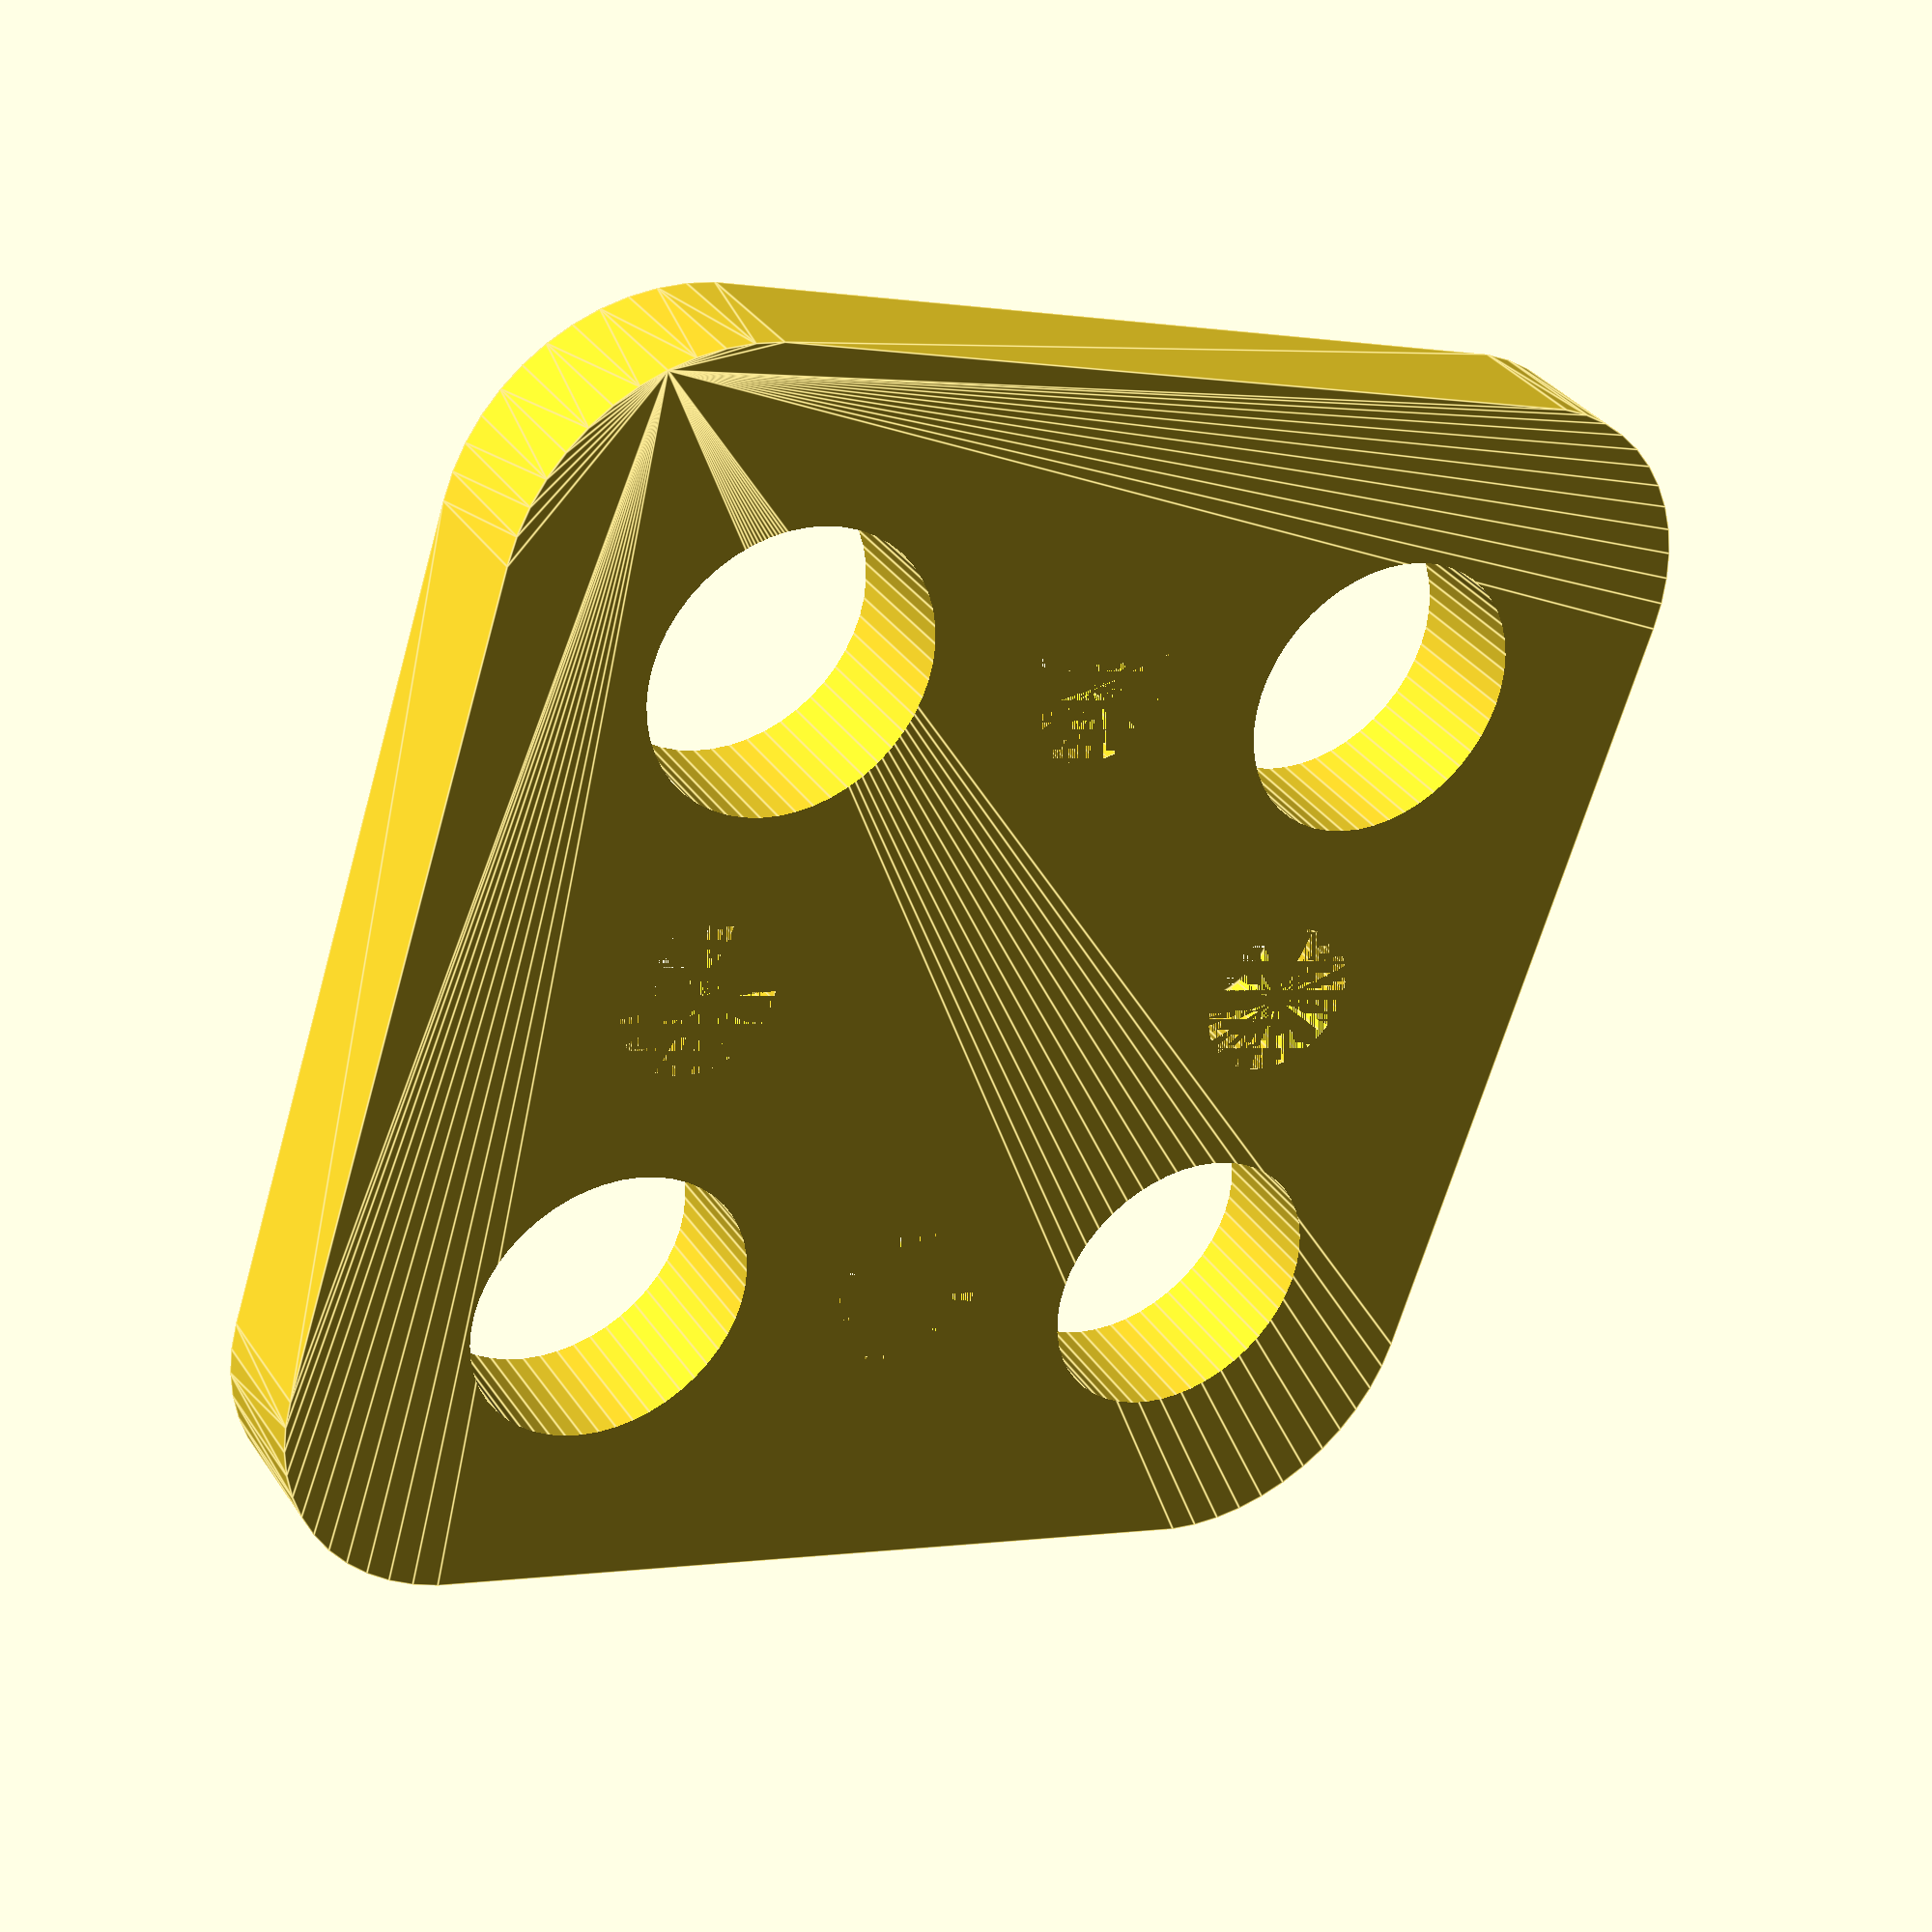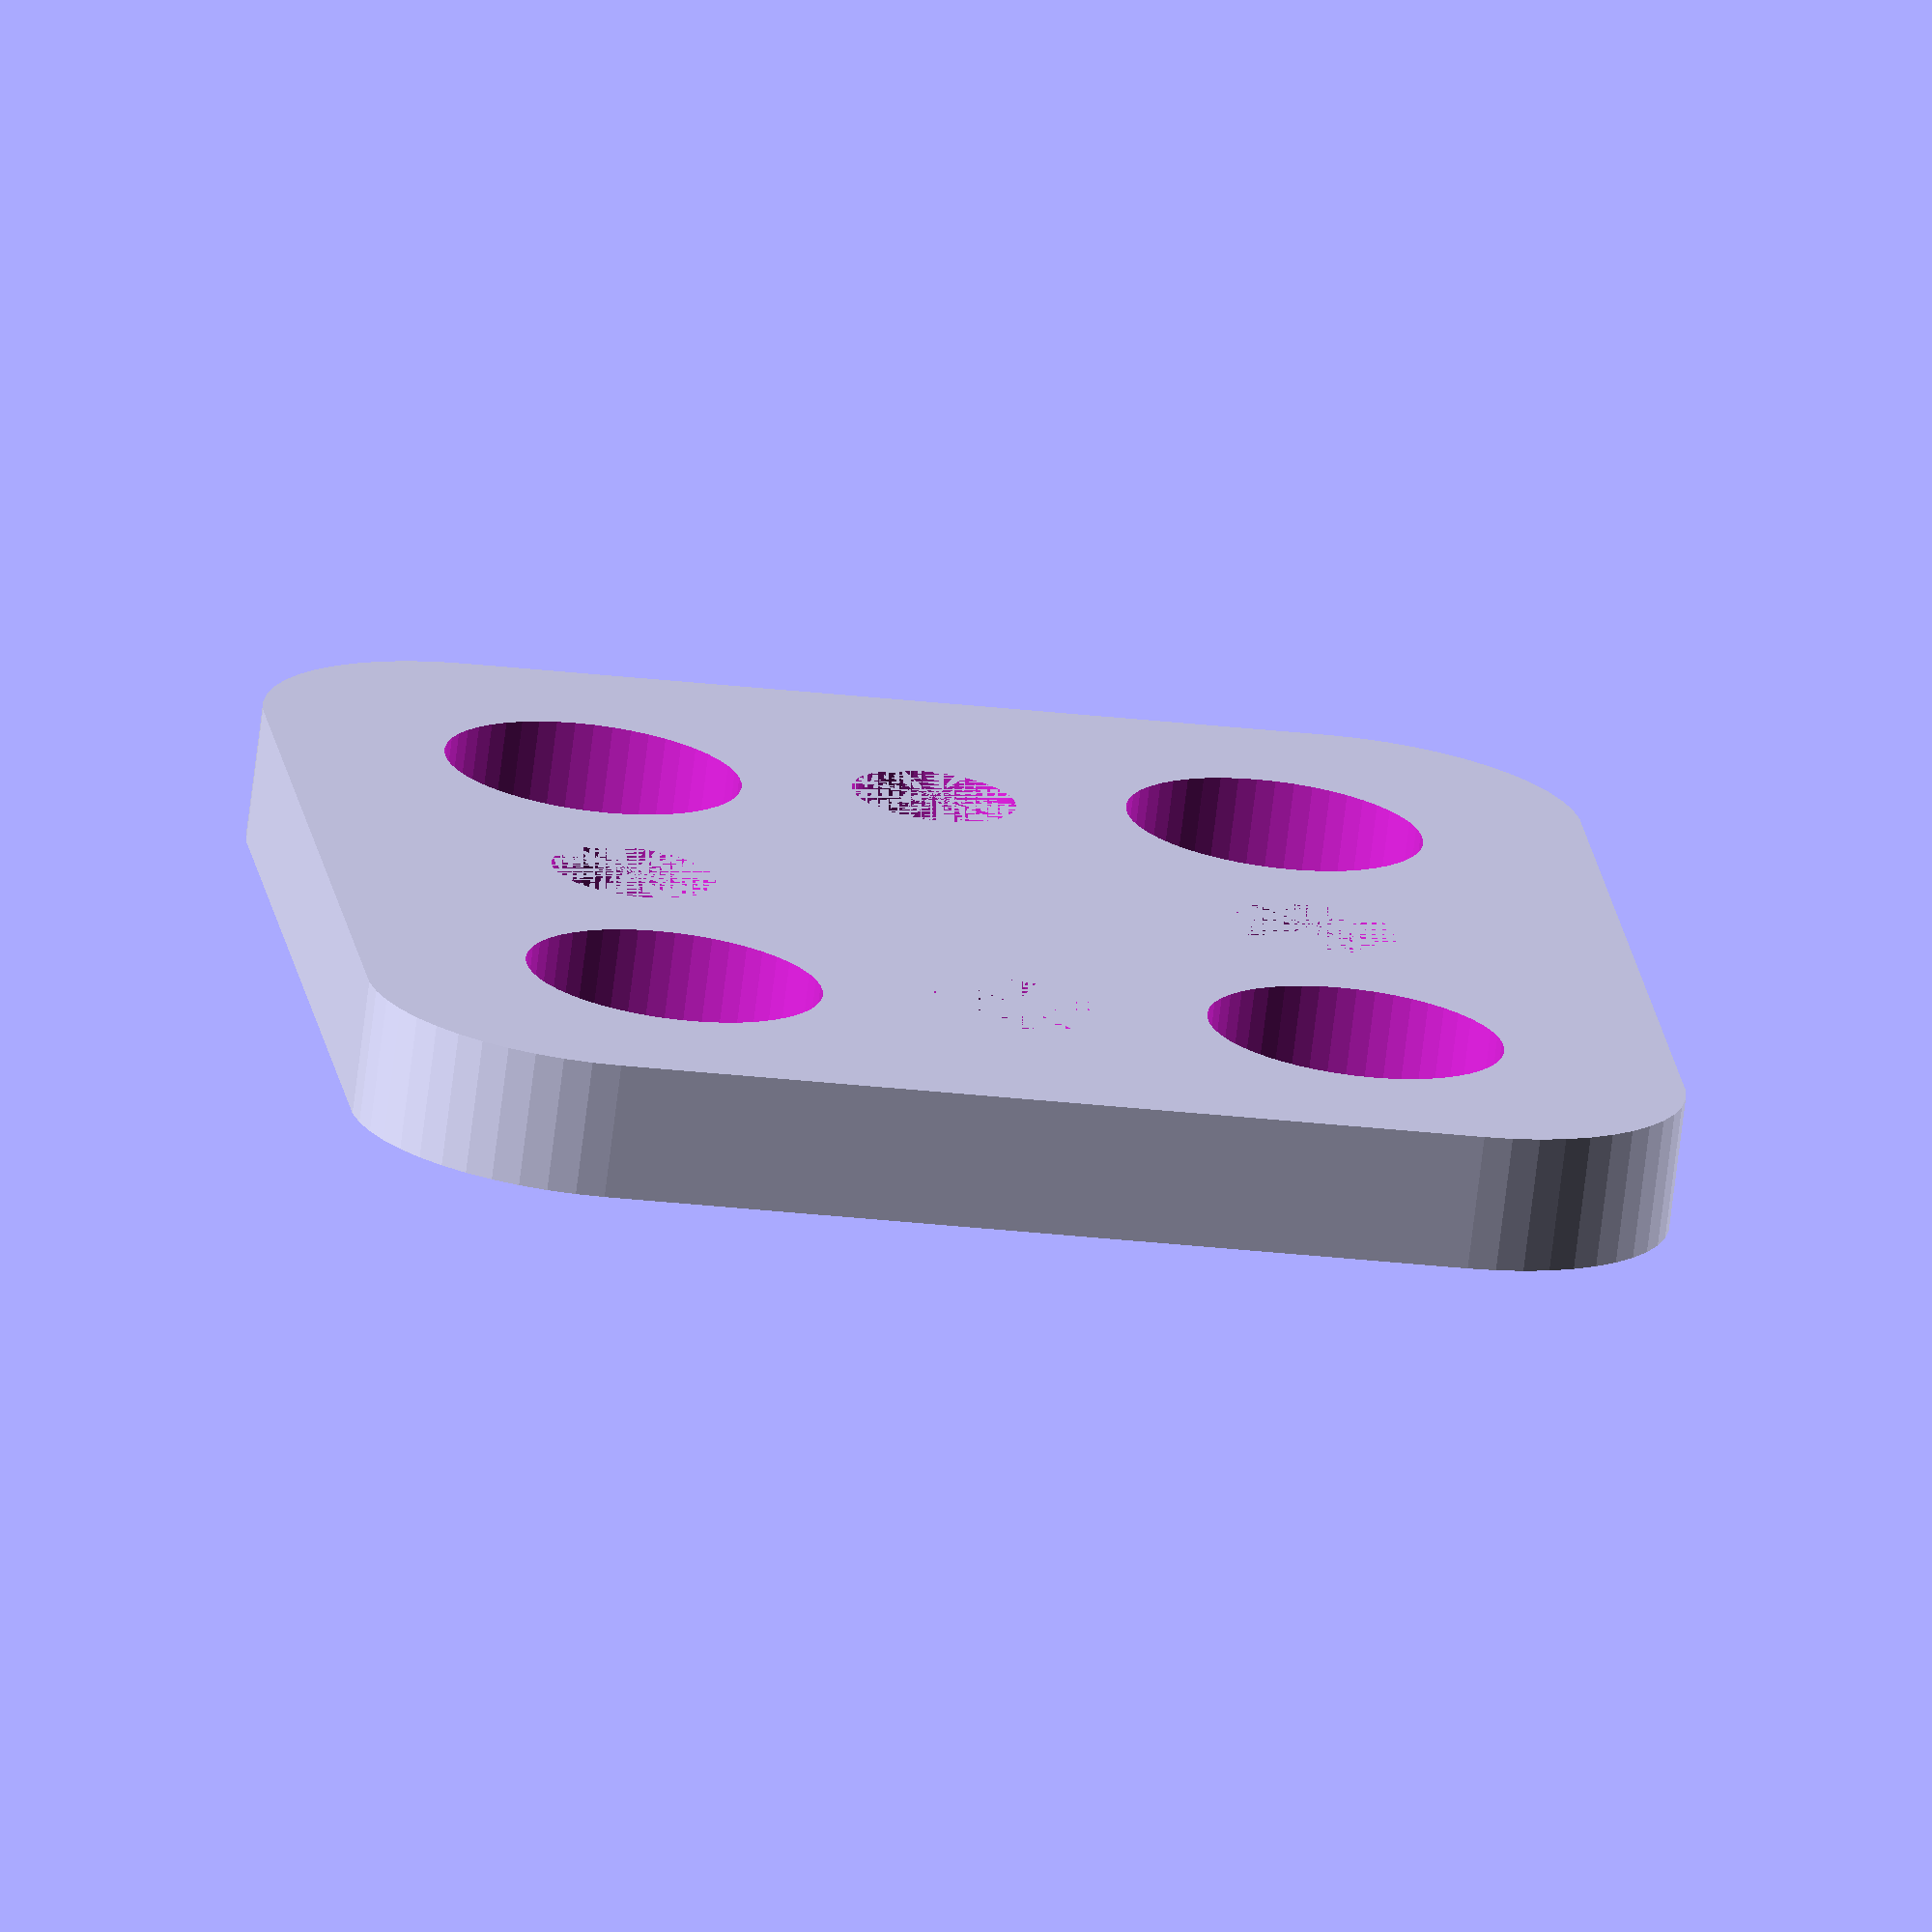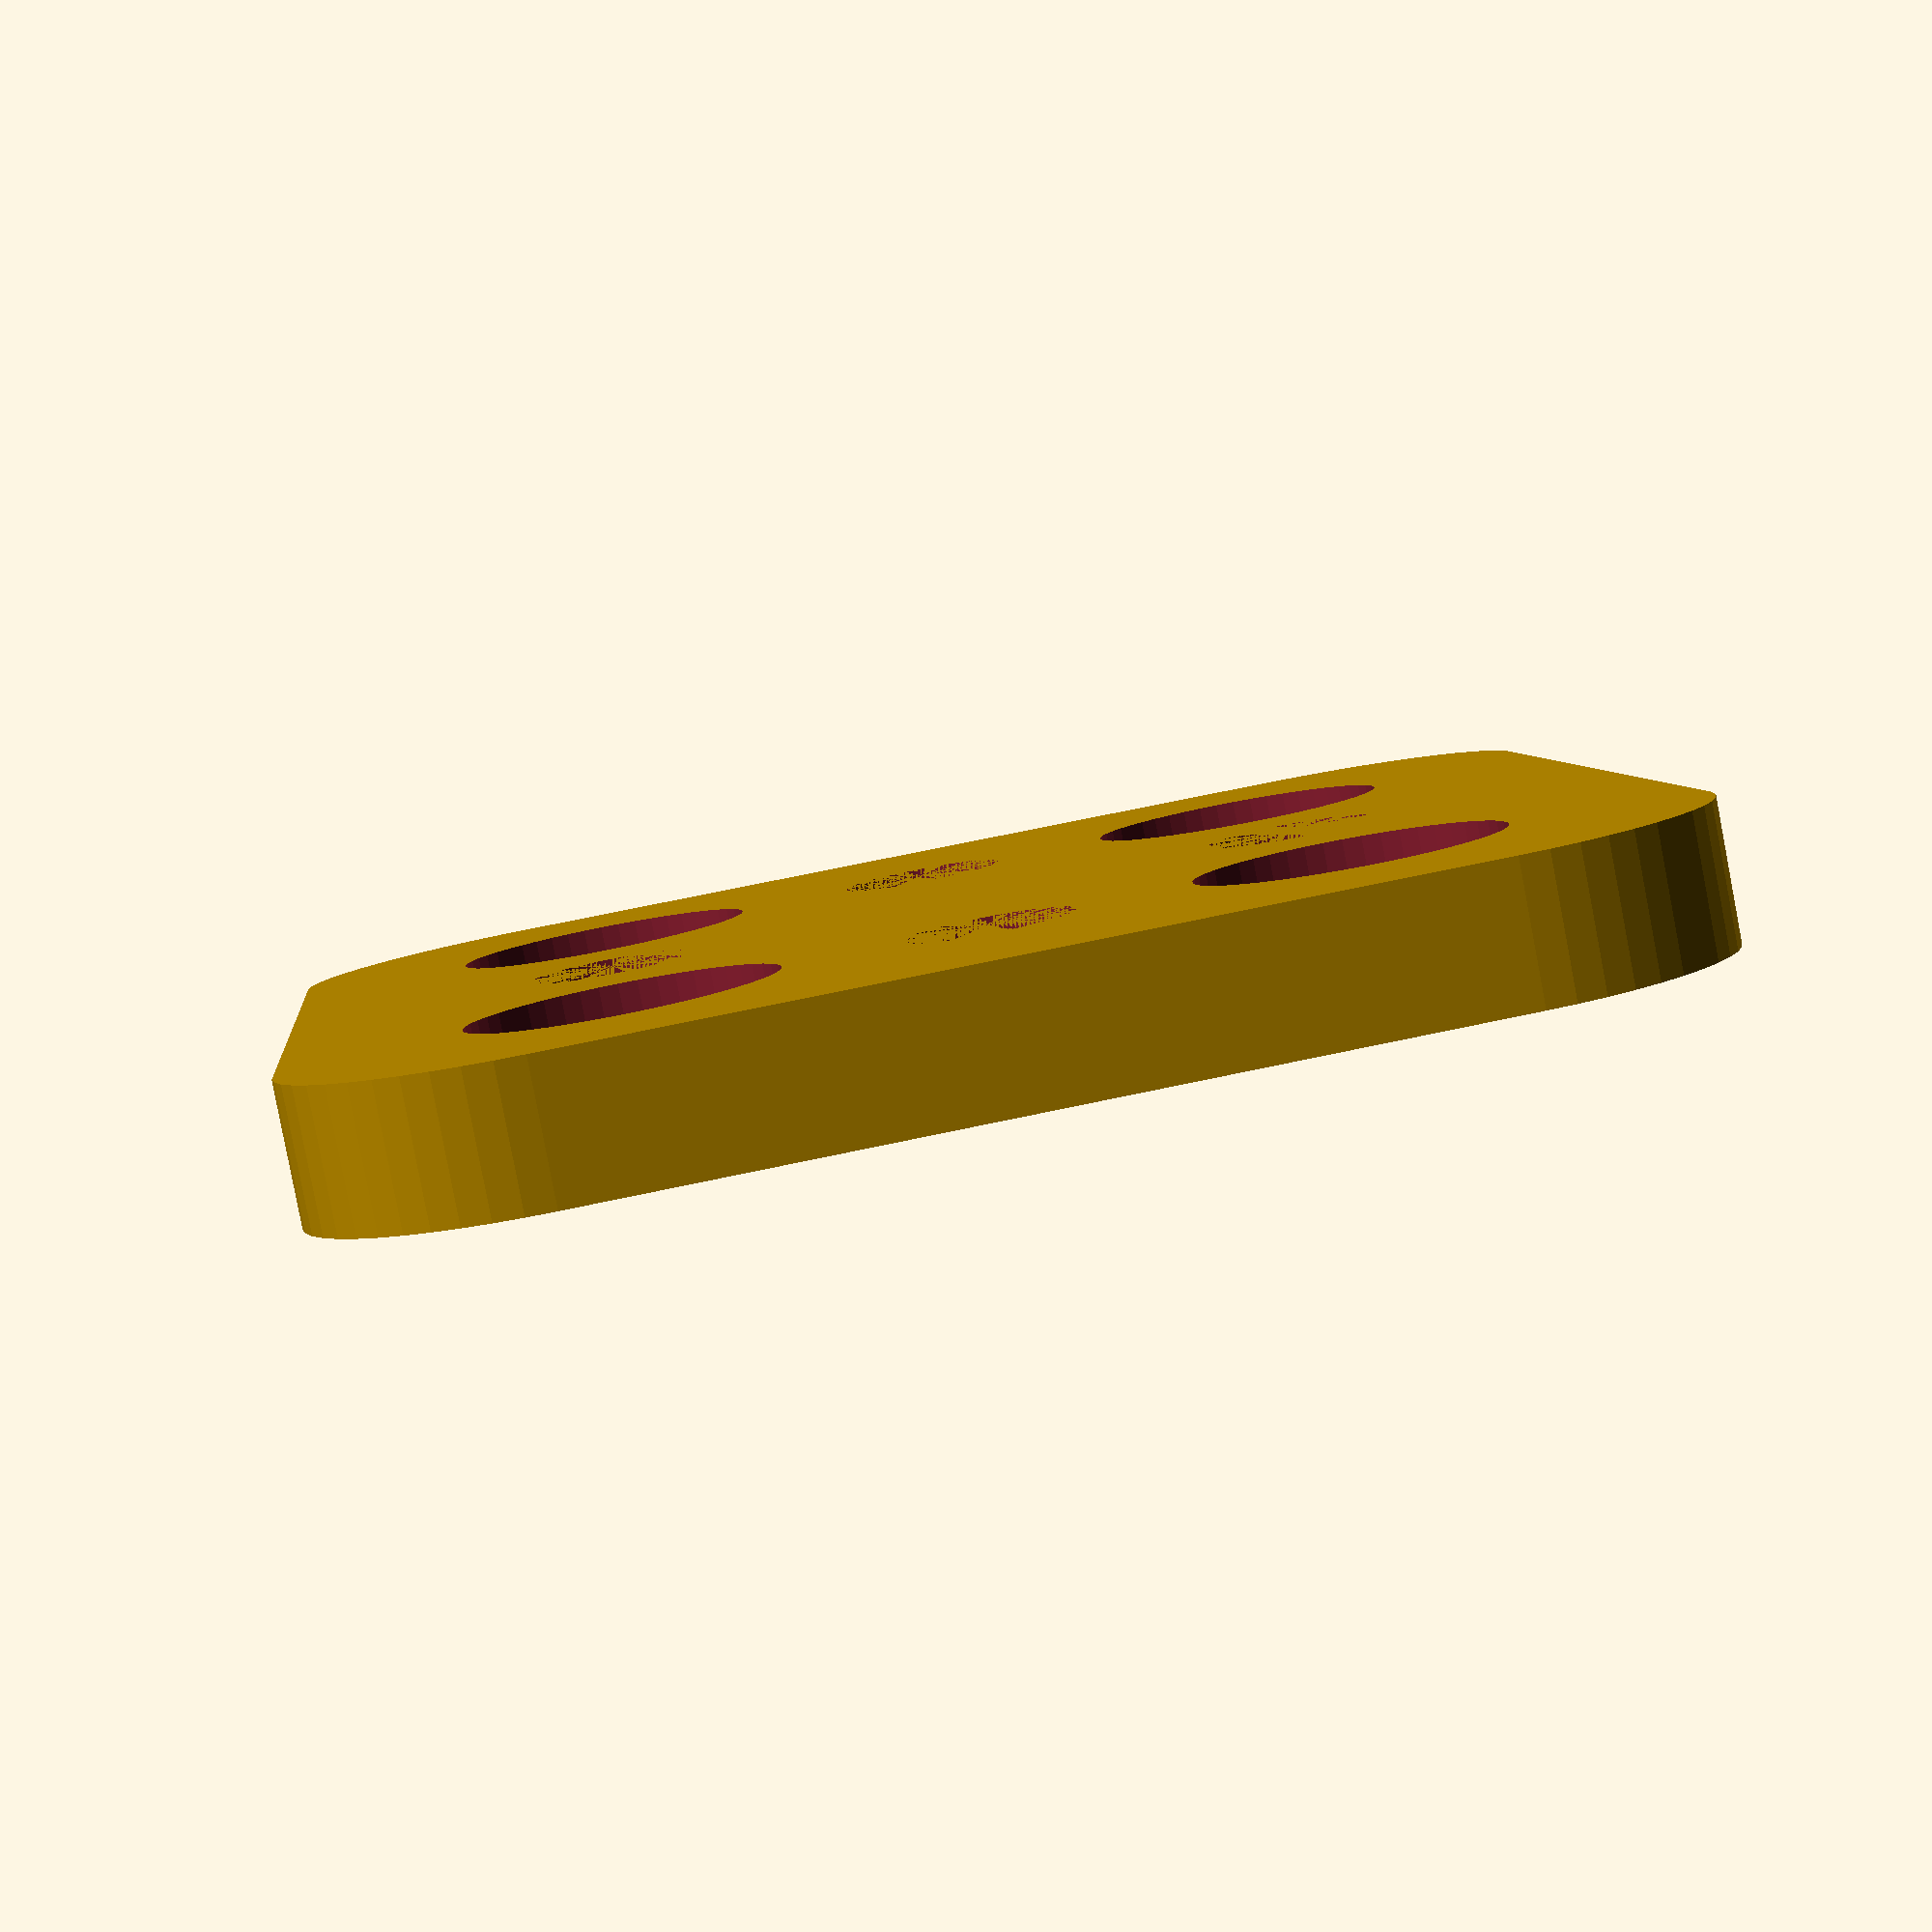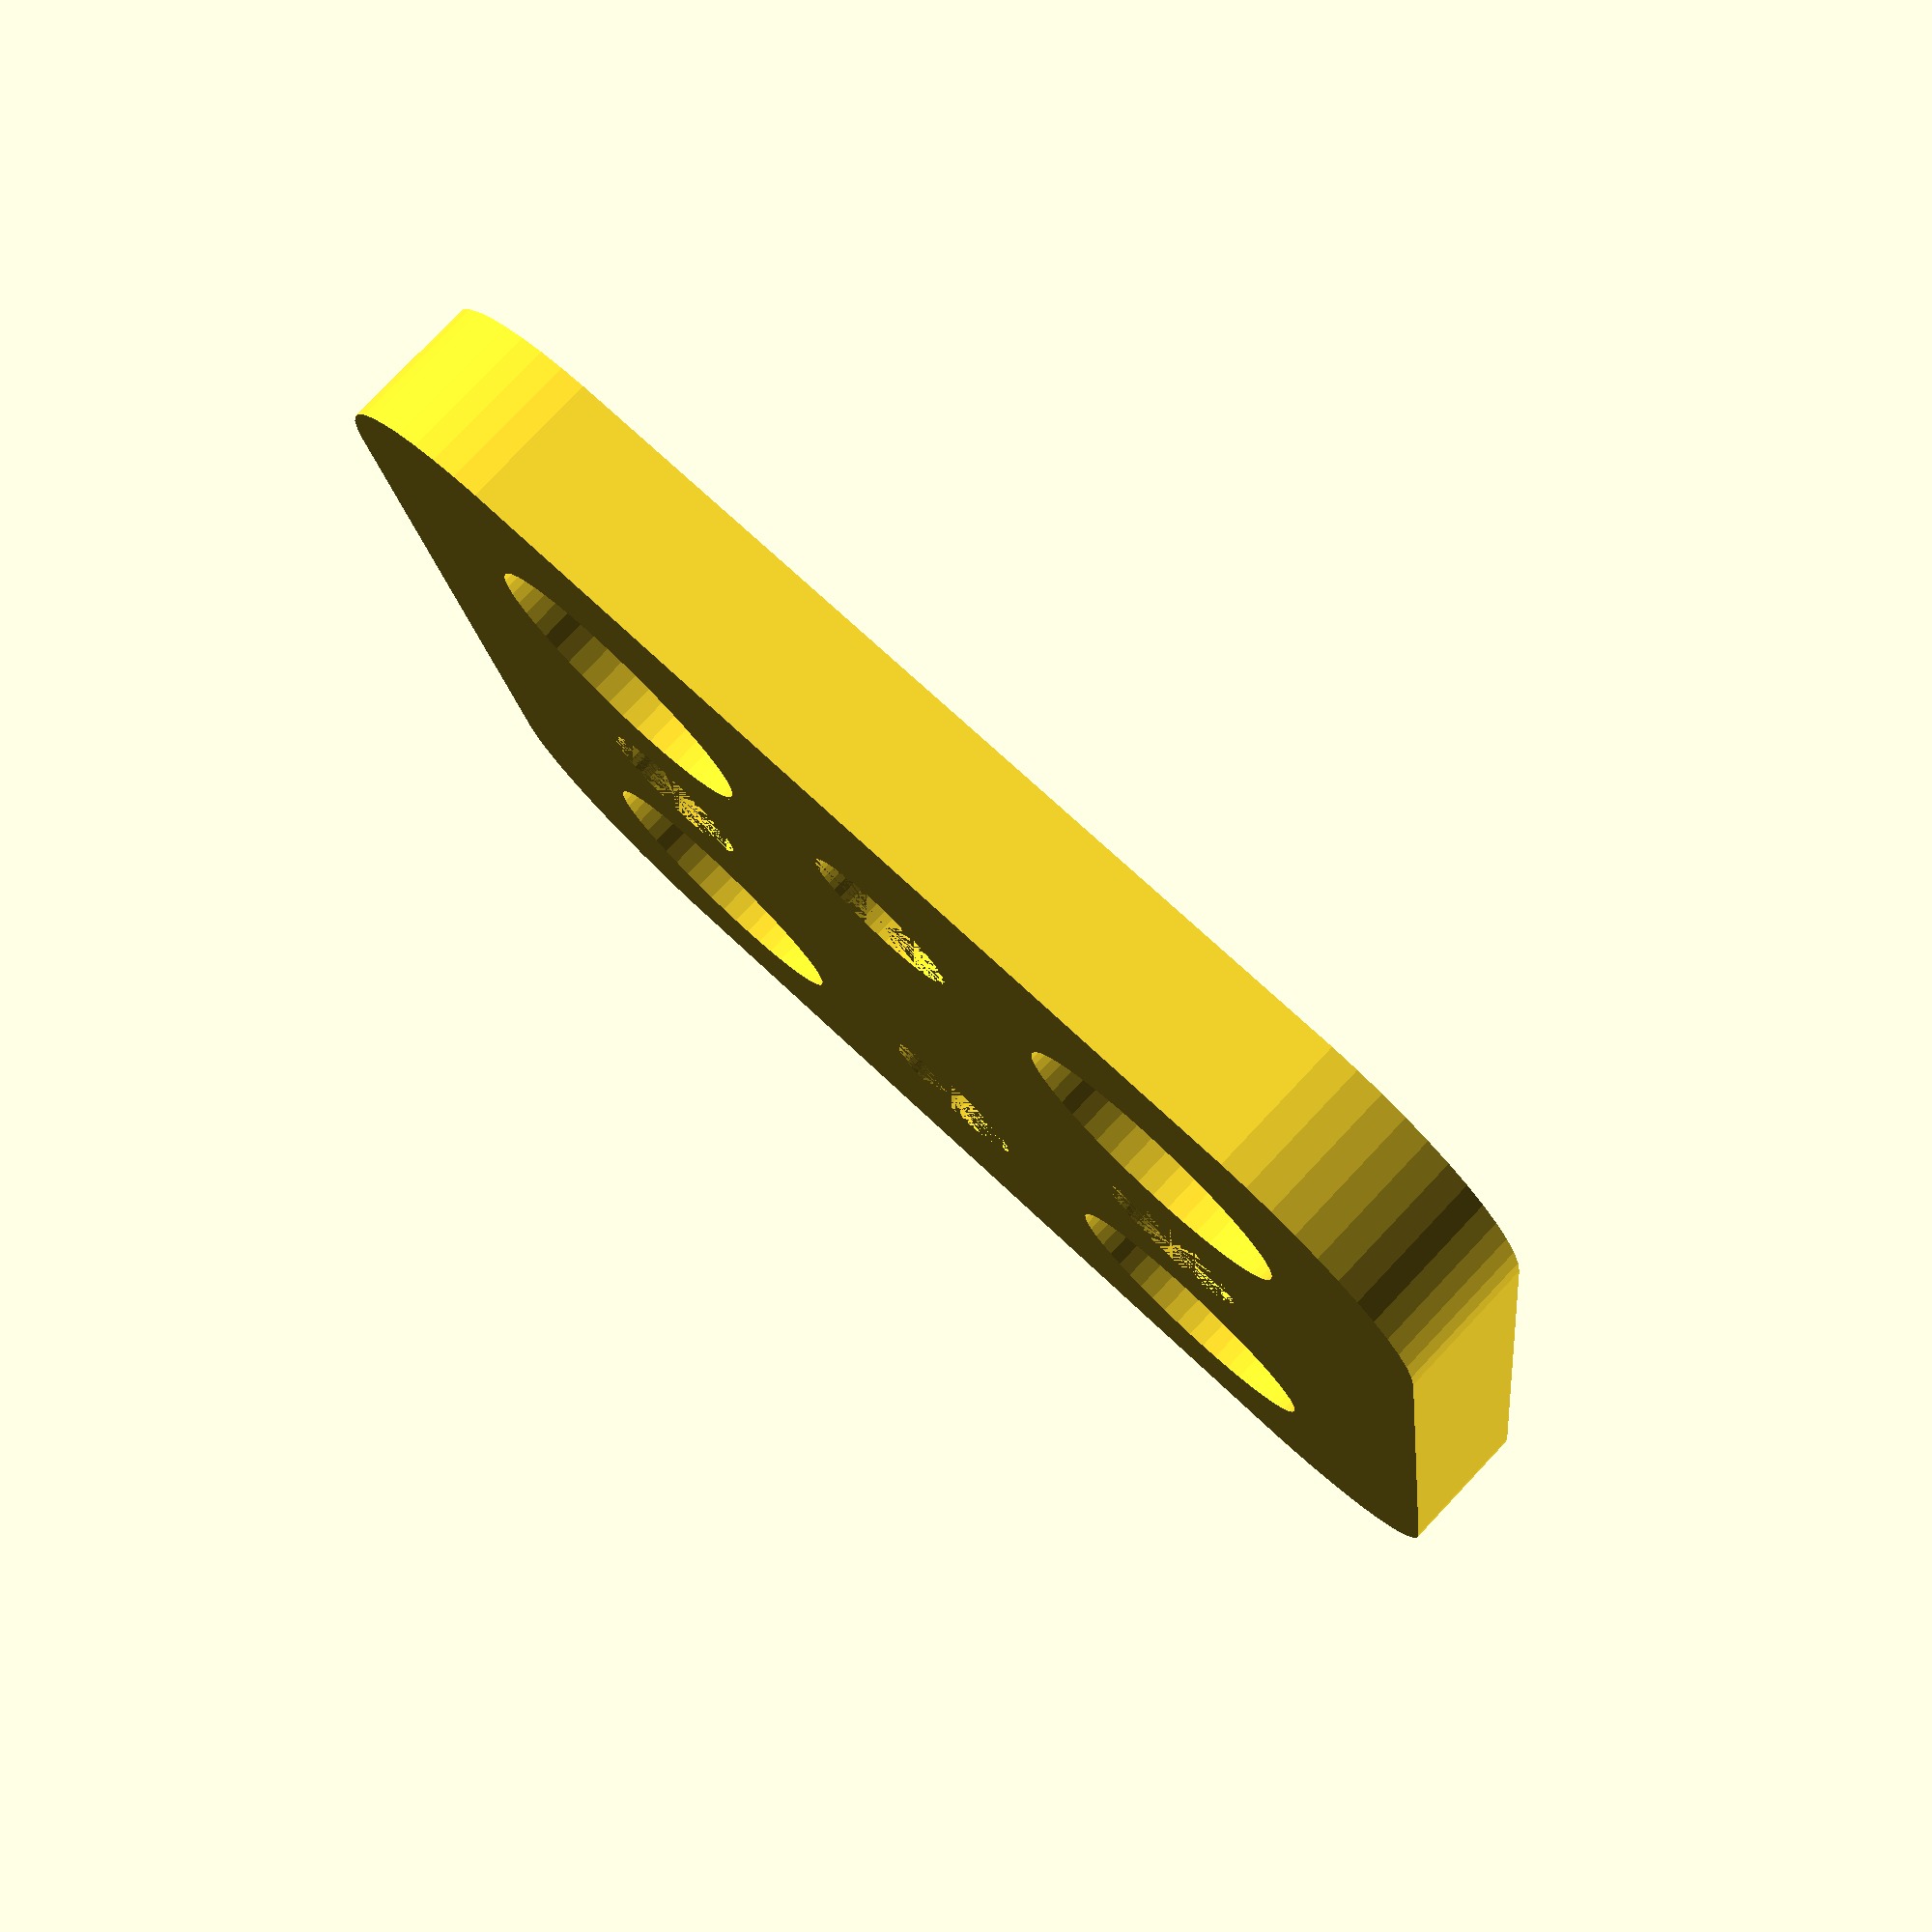
<openscad>
$fn = 50;


difference() {
	union() {
		hull() {
			translate(v = [-9.5000000000, 9.5000000000, 0]) {
				cylinder(h = 3, r = 5);
			}
			translate(v = [9.5000000000, 9.5000000000, 0]) {
				cylinder(h = 3, r = 5);
			}
			translate(v = [-9.5000000000, -9.5000000000, 0]) {
				cylinder(h = 3, r = 5);
			}
			translate(v = [9.5000000000, -9.5000000000, 0]) {
				cylinder(h = 3, r = 5);
			}
		}
	}
	union() {
		translate(v = [-7.5000000000, -7.5000000000, -100.0000000000]) {
			cylinder(h = 200, r = 3.2500000000);
		}
		translate(v = [-7.5000000000, 7.5000000000, -100.0000000000]) {
			cylinder(h = 200, r = 3.2500000000);
		}
		translate(v = [7.5000000000, -7.5000000000, -100.0000000000]) {
			cylinder(h = 200, r = 3.2500000000);
		}
		translate(v = [7.5000000000, 7.5000000000, -100.0000000000]) {
			cylinder(h = 200, r = 3.2500000000);
		}
		translate(v = [-7.5000000000, -7.5000000000, 0]) {
			cylinder(h = 3, r = 1.8000000000);
		}
		translate(v = [-7.5000000000, 0.0000000000, 0]) {
			cylinder(h = 3, r = 1.8000000000);
		}
		translate(v = [-7.5000000000, 7.5000000000, 0]) {
			cylinder(h = 3, r = 1.8000000000);
		}
		translate(v = [0.0000000000, -7.5000000000, 0]) {
			cylinder(h = 3, r = 1.8000000000);
		}
		translate(v = [0.0000000000, 7.5000000000, 0]) {
			cylinder(h = 3, r = 1.8000000000);
		}
		translate(v = [7.5000000000, -7.5000000000, 0]) {
			cylinder(h = 3, r = 1.8000000000);
		}
		translate(v = [7.5000000000, 0.0000000000, 0]) {
			cylinder(h = 3, r = 1.8000000000);
		}
		translate(v = [7.5000000000, 7.5000000000, 0]) {
			cylinder(h = 3, r = 1.8000000000);
		}
		translate(v = [-7.5000000000, -7.5000000000, 0]) {
			cylinder(h = 3, r = 1.8000000000);
		}
		translate(v = [-7.5000000000, 0.0000000000, 0]) {
			cylinder(h = 3, r = 1.8000000000);
		}
		translate(v = [-7.5000000000, 7.5000000000, 0]) {
			cylinder(h = 3, r = 1.8000000000);
		}
		translate(v = [0.0000000000, -7.5000000000, 0]) {
			cylinder(h = 3, r = 1.8000000000);
		}
		translate(v = [0.0000000000, 7.5000000000, 0]) {
			cylinder(h = 3, r = 1.8000000000);
		}
		translate(v = [7.5000000000, -7.5000000000, 0]) {
			cylinder(h = 3, r = 1.8000000000);
		}
		translate(v = [7.5000000000, 0.0000000000, 0]) {
			cylinder(h = 3, r = 1.8000000000);
		}
		translate(v = [7.5000000000, 7.5000000000, 0]) {
			cylinder(h = 3, r = 1.8000000000);
		}
		translate(v = [-7.5000000000, -7.5000000000, 0]) {
			cylinder(h = 3, r = 1.8000000000);
		}
		translate(v = [-7.5000000000, 0.0000000000, 0]) {
			cylinder(h = 3, r = 1.8000000000);
		}
		translate(v = [-7.5000000000, 7.5000000000, 0]) {
			cylinder(h = 3, r = 1.8000000000);
		}
		translate(v = [0.0000000000, -7.5000000000, 0]) {
			cylinder(h = 3, r = 1.8000000000);
		}
		translate(v = [0.0000000000, 7.5000000000, 0]) {
			cylinder(h = 3, r = 1.8000000000);
		}
		translate(v = [7.5000000000, -7.5000000000, 0]) {
			cylinder(h = 3, r = 1.8000000000);
		}
		translate(v = [7.5000000000, 0.0000000000, 0]) {
			cylinder(h = 3, r = 1.8000000000);
		}
		translate(v = [7.5000000000, 7.5000000000, 0]) {
			cylinder(h = 3, r = 1.8000000000);
		}
	}
}
</openscad>
<views>
elev=326.1 azim=341.8 roll=151.0 proj=p view=edges
elev=253.2 azim=276.8 roll=7.0 proj=o view=wireframe
elev=264.0 azim=275.7 roll=349.2 proj=p view=solid
elev=100.1 azim=352.5 roll=136.6 proj=p view=solid
</views>
